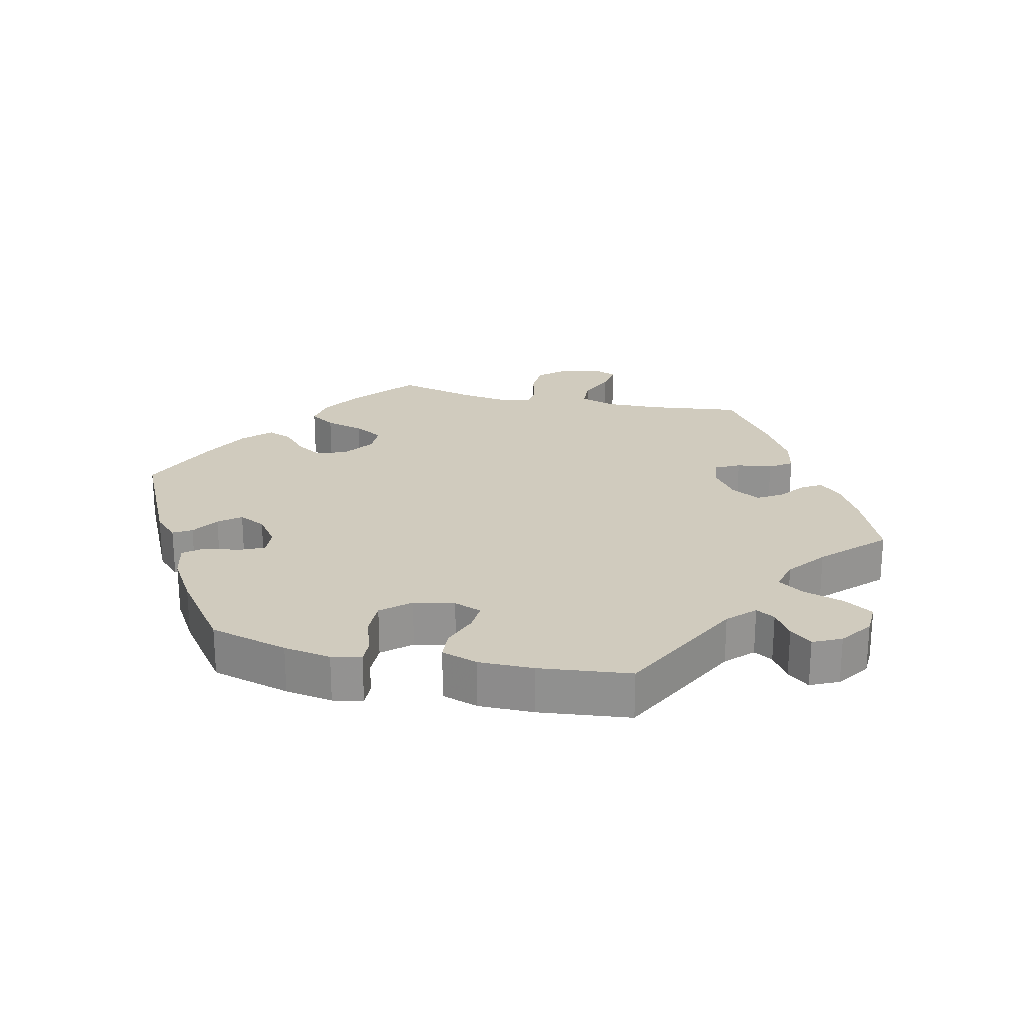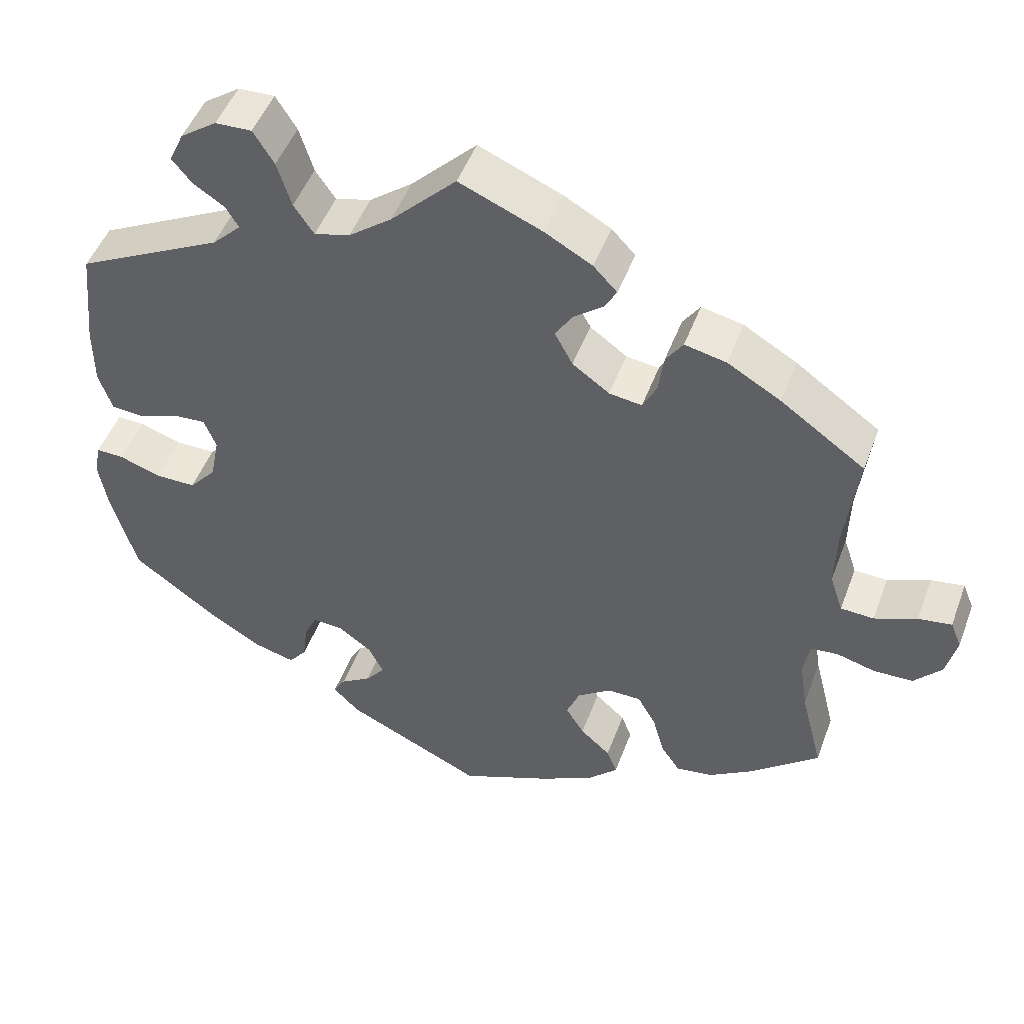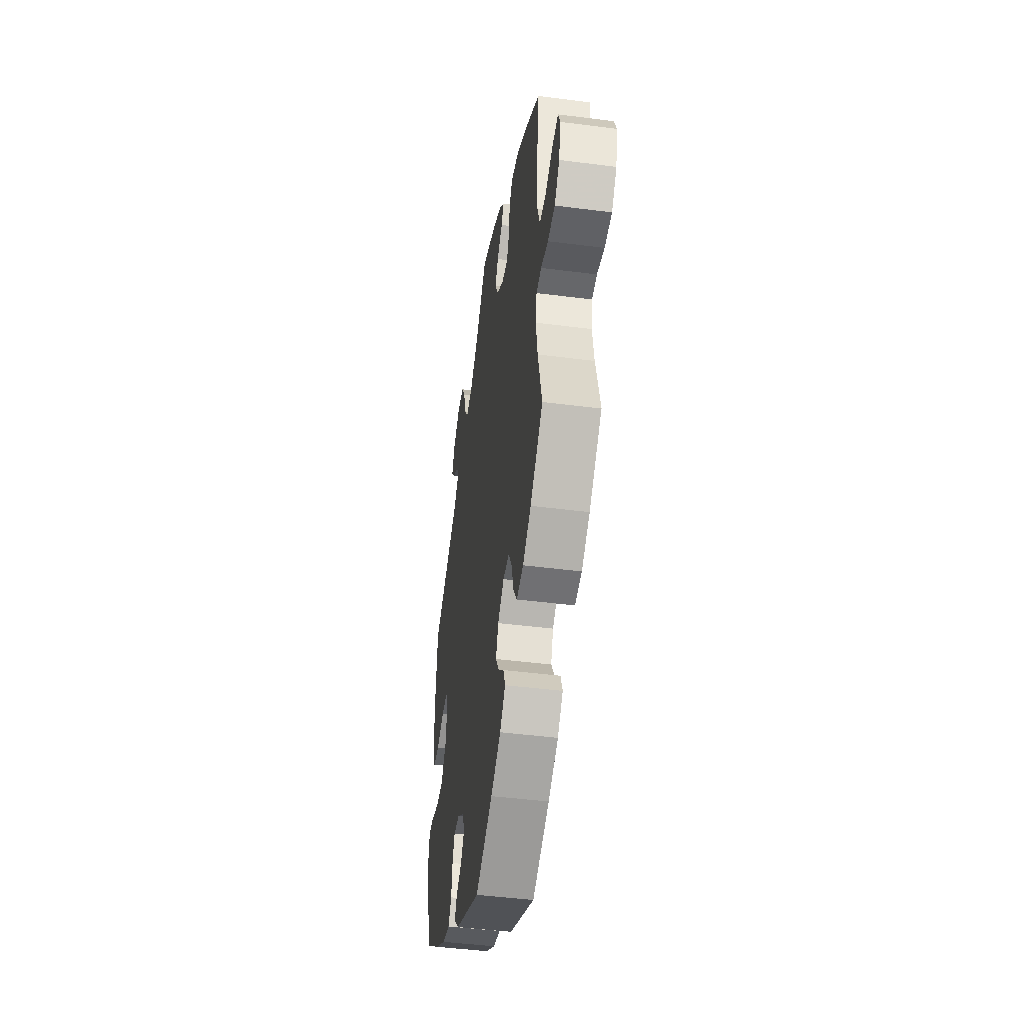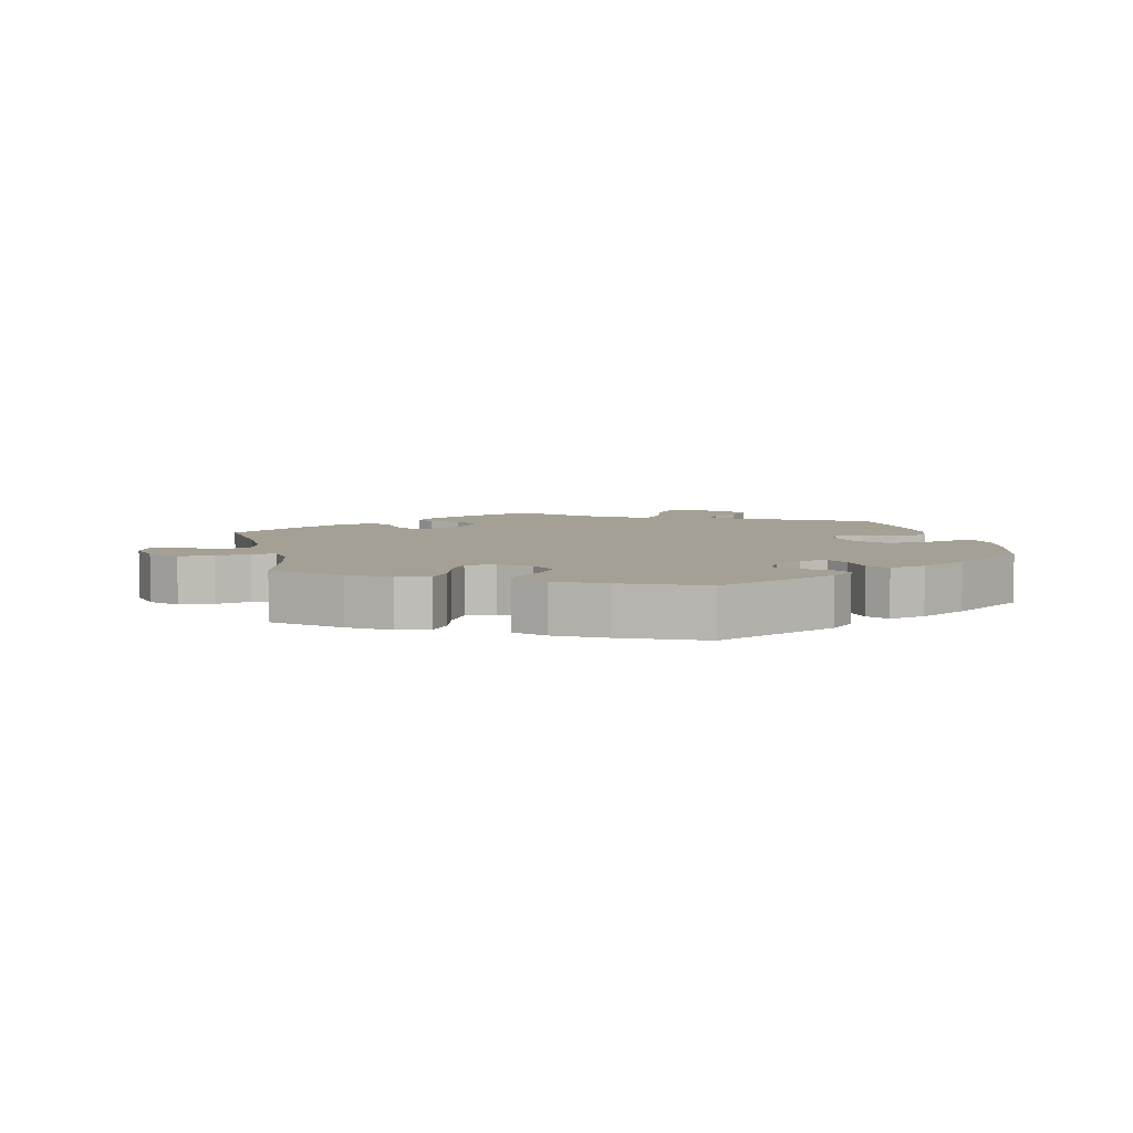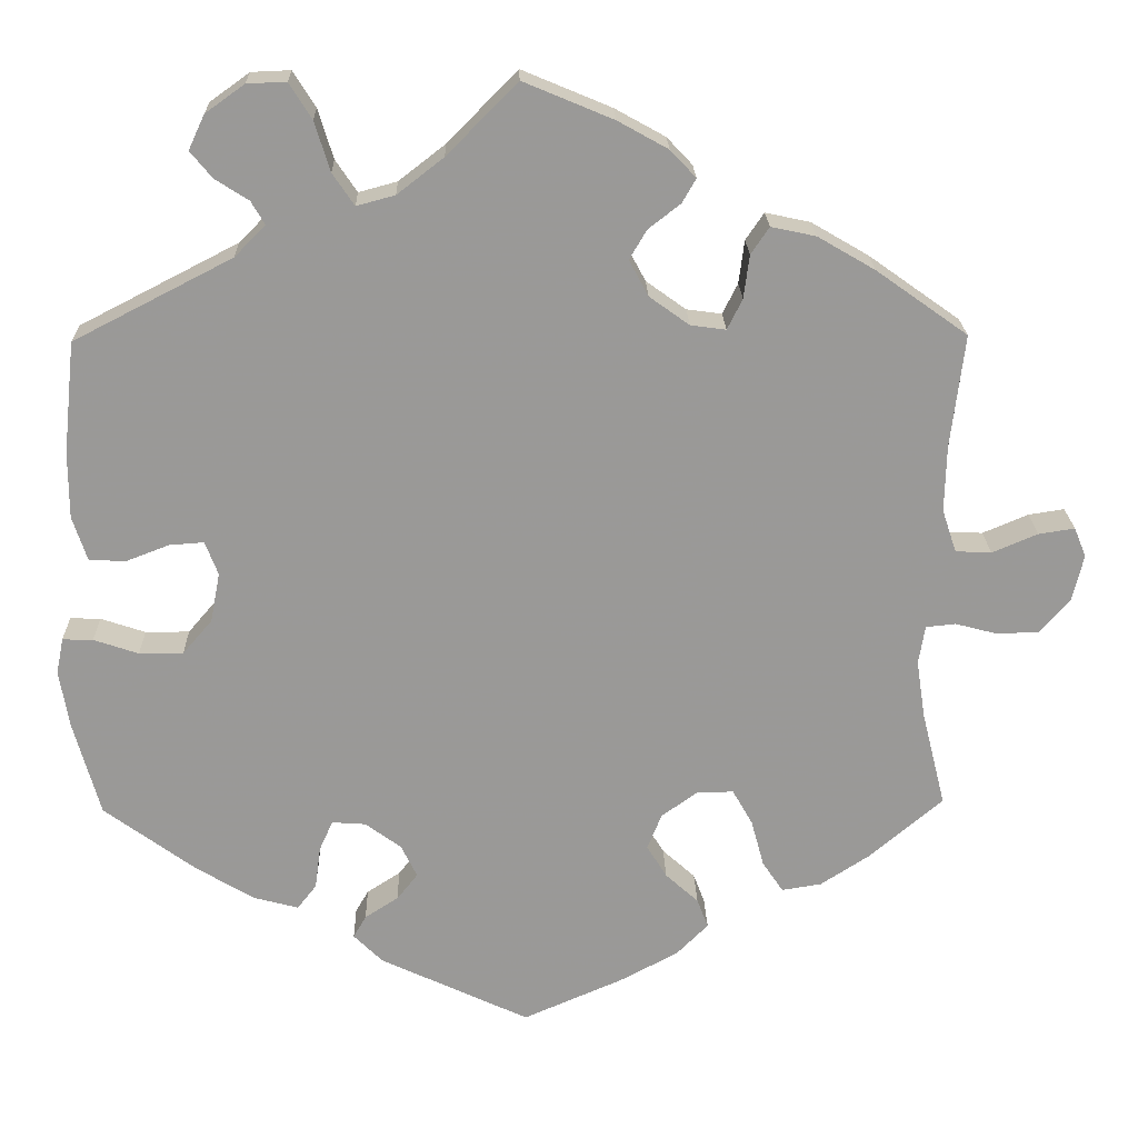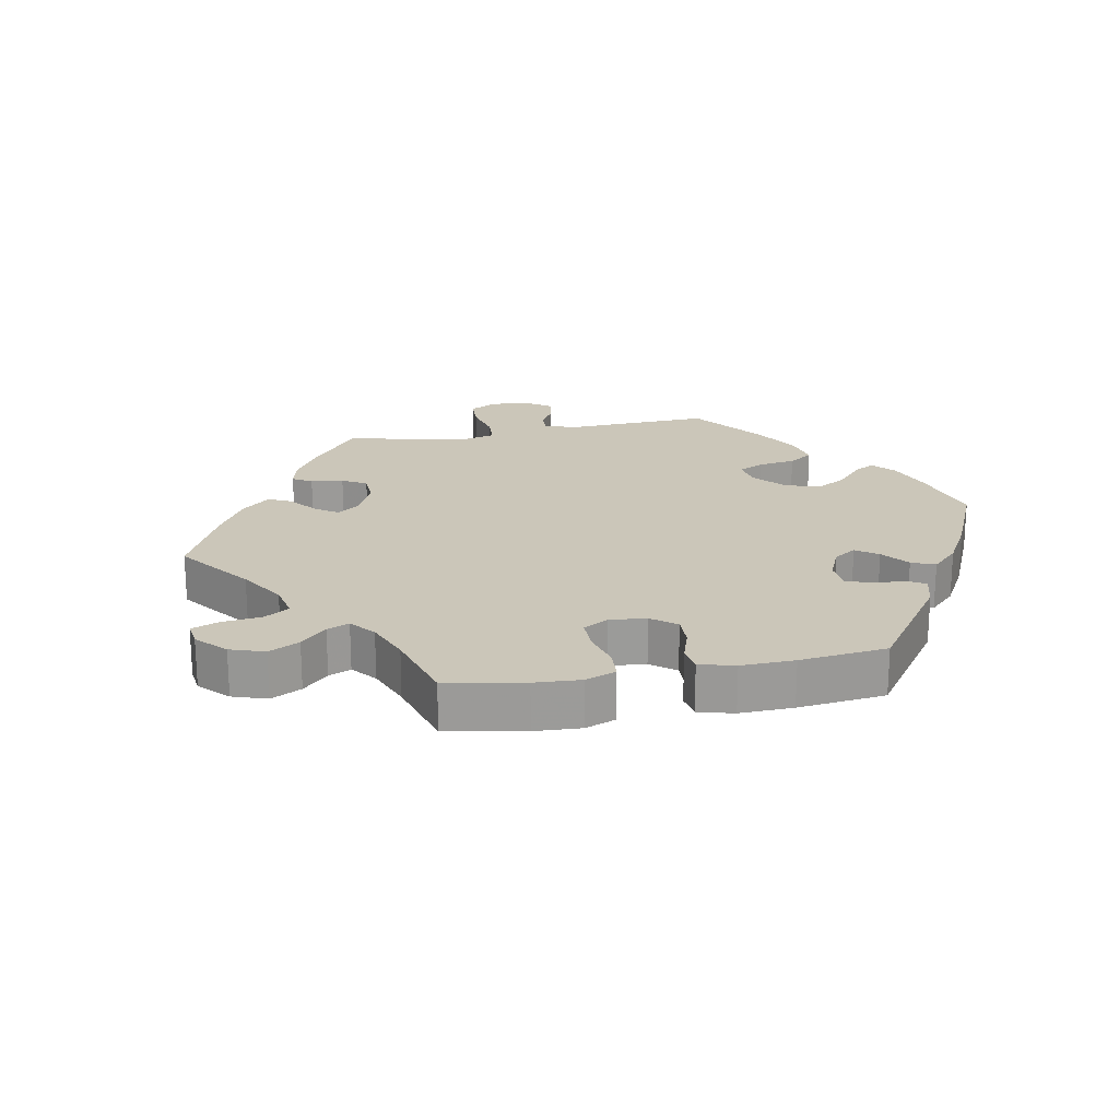
<metadata>
{"format":"obj","ext":"obj","renderer":"f3d","projection":"perspective","resolution":1024,"background":"white","views":[{"elev":23.3,"azim":-77.3,"up":"+Y"},{"elev":49.1,"azim":20.1,"up":"+Z"},{"elev":-45.9,"azim":81.6,"up":"+Z"},{"elev":5.7,"azim":167.6,"up":"+Y"},{"elev":21.1,"azim":-1.5,"up":"+Z"},{"elev":20.8,"azim":139.2,"up":"+Y"}]}
</metadata>
<code>
v 0.684 0.07 -0.035
v 0.507 0.07 -0.19
v -0.294 0.07 -0.453
v -0.552 0.07 0.087
v 0.112 0.07 0.573
v -0.387 0.07 -0.051
v -0.535 0.07 -0.075
v 0.183 0.07 -0.413
v 0.536 0.07 0.032
v -0.489 0.07 0.029
v -0.57 0.07 -0.191
v 0.158 0.07 -0.372
v 0.52 0.07 0.169
v -0.552 0.07 0.17
v -0.246 0.07 -0.331
v 0.334 0.07 -0.436
v 0.537 0.07 -0.31
v -0.424 0.07 -0.094
v -0.165 0.07 -0.441
v 0.683 0.07 0.061
v -0.386 0.07 0.54
v 0.19 0.07 0.474
v 0.128 0.07 0.406
v -0.375 0.07 0.011
v 0.207 0.07 0.504
v 0.541 0.07 -0.065
v 0.594 0.07 -0.079
v -0.194 0.07 0.473
v 0.504 0.07 -0.069
v 0.698 0.07 0.024
v 0.272 0.07 0.411
v -0.582 0.07 -0.119
v 0.238 0.07 -0.487
v 0.518 0.07 0.086
v 0.202 0.07 0.325
v -0.187 0.07 -0.532
v -0.221 0.07 0.513
v -0.263 0.07 -0.369
v 0.496 0.07 -0.117
v 0.175 0.07 0.538
v 0.295 0.07 0.445
v -0 0.07 0.62
v 0.647 0.07 -0.077
v -0.207 0.07 -0.468
v 0 0.07 -0.62
v 0.265 0.07 0.357
v 0.15 0.07 0.443
v -0.24 0.07 0.575
v -0.159 0.07 -0.367
v 0.444 0.07 -0.389
v -0.423 0.07 -0.394
v 0.125 0.07 -0.566
v 0.384 0.07 -0.428
v 0.537 0.07 0.31
v 0.638 0.07 0.054
v -0.366 0.07 0.583
v 0.267 0.07 -0.294
v 0.198 0.07 -0.527
v -0.35 0.07 -0.438
v -0.3 0.07 0.451
v 0.224 0.07 -0.45
v 0.246 0.07 0.319
v -0.391 0.07 0.053
v -0.223 0.07 -0.496
v 0.423 0.07 0.391
v -0.534 0.07 0.032
v -0.317 0.07 0.48
v -0.359 0.07 0.507
v -0.146 0.07 0.486
v -0.317 0.07 0.618
v 0.222 0.07 -0.294
v -0.204 0.07 -0.334
v -0.27 0.07 -0.422
v -0.479 0.07 -0.094
v -0.139 0.07 -0.408
v -0.268 0.07 0.62
v 0.176 0.07 -0.327
v 0.351 0.07 0.433
v -0.537 0.07 -0.31
v 0.152 0.07 0.361
v -0.537 0.07 0.31
v -0.339 0.07 0.412
v 0.308 0.07 -0.397
v 0.581 0.07 0.03
v -0.088 0.07 0.531
v 0.292 0.07 -0.338
v -0.573 0.07 -0.074
v -0.434 0.07 0.05
v 0.684 -0 -0.035
v 0.507 -0 -0.19
v -0.294 -0 -0.453
v -0.552 -0 0.087
v 0.112 -0 0.573
v -0.387 -0 -0.051
v -0.535 -0 -0.075
v 0.183 -0 -0.413
v 0.536 -0 0.032
v -0.489 -0 0.029
v -0.57 -0 -0.191
v 0.158 -0 -0.372
v 0.52 -0 0.169
v -0.552 -0 0.17
v -0.246 -0 -0.331
v 0.334 -0 -0.436
v 0.537 -0 -0.31
v -0.424 -0 -0.094
v -0.165 -0 -0.441
v 0.683 -0 0.061
v -0.386 -0 0.54
v 0.19 -0 0.474
v 0.128 -0 0.406
v -0.375 -0 0.011
v 0.207 -0 0.504
v 0.541 -0 -0.065
v 0.594 -0 -0.079
v -0.194 -0 0.473
v 0.504 -0 -0.069
v 0.698 -0 0.024
v 0.272 -0 0.411
v -0.582 -0 -0.119
v 0.238 -0 -0.487
v 0.518 -0 0.086
v 0.202 -0 0.325
v -0.187 -0 -0.532
v -0.221 -0 0.513
v -0.263 -0 -0.369
v 0.496 -0 -0.117
v 0.175 -0 0.538
v 0.295 -0 0.445
v -0 -0 0.62
v 0.647 -0 -0.077
v -0.207 -0 -0.468
v 0 -0 -0.62
v 0.265 -0 0.357
v 0.15 -0 0.443
v -0.24 -0 0.575
v -0.159 -0 -0.367
v 0.444 -0 -0.389
v -0.423 -0 -0.394
v 0.125 -0 -0.566
v 0.384 -0 -0.428
v 0.537 -0 0.31
v 0.638 -0 0.054
v -0.366 -0 0.583
v 0.267 -0 -0.294
v 0.198 -0 -0.527
v -0.35 -0 -0.438
v -0.3 -0 0.451
v 0.224 -0 -0.45
v 0.246 -0 0.319
v -0.391 -0 0.053
v -0.223 -0 -0.496
v 0.423 -0 0.391
v -0.534 -0 0.032
v -0.317 -0 0.48
v -0.359 -0 0.507
v -0.146 -0 0.486
v -0.317 -0 0.618
v 0.222 -0 -0.294
v -0.204 -0 -0.334
v -0.27 -0 -0.422
v -0.479 -0 -0.094
v -0.139 -0 -0.408
v -0.268 -0 0.62
v 0.176 -0 -0.327
v 0.351 -0 0.433
v -0.537 -0 -0.31
v 0.152 -0 0.361
v -0.537 -0 0.31
v -0.339 -0 0.412
v 0.308 -0 -0.397
v 0.581 -0 0.03
v -0.088 -0 0.531
v 0.292 -0 -0.338
v -0.573 -0 -0.074
v -0.434 -0 0.05
f 2 17 50 53
f 39 2 53 16
f 29 39 16 83
f 1 43 27 26
f 1 26 29
f 30 1 29
f 84 55 20 30
f 9 84 30 29
f 34 9 29 83
f 78 65 54 13
f 46 31 41 78
f 62 46 78 13
f 35 62 13 34
f 40 25 22 47
f 40 47 23
f 85 42 5 40
f 69 85 40 23
f 28 69 23 80
f 70 76 48 37
f 70 37 28
f 56 70 28
f 67 68 21 56
f 60 67 56 28
f 82 60 28 80
f 88 10 66 4
f 63 88 4 14
f 32 87 7 74
f 32 74 18
f 11 32 18
f 79 11 18
f 51 79 18 6
f 38 73 3 59
f 15 38 59 51
f 36 64 44 19
f 36 19 75
f 45 36 75
f 52 45 75 49
f 8 61 33 58
f 12 8 58 52
f 35 34 83 86
f 80 35 86 57
f 82 80 57 71
f 63 14 81 82
f 24 63 82 71
f 15 51 6 24
f 72 15 24 71
f 12 52 49 72
f 77 12 72
f 71 77 72
f 141 138 105 90
f 104 141 90 127
f 171 104 127 117
f 114 115 131 89
f 117 114 89
f 117 89 118
f 118 108 143 172
f 117 118 172 97
f 171 117 97 122
f 101 142 153 166
f 166 129 119 134
f 101 166 134 150
f 122 101 150 123
f 135 110 113 128
f 111 135 128
f 128 93 130 173
f 111 128 173 157
f 168 111 157 116
f 125 136 164 158
f 116 125 158
f 116 158 144
f 144 109 156 155
f 116 144 155 148
f 168 116 148 170
f 92 154 98 176
f 102 92 176 151
f 162 95 175 120
f 106 162 120
f 106 120 99
f 106 99 167
f 94 106 167 139
f 147 91 161 126
f 139 147 126 103
f 107 132 152 124
f 163 107 124
f 163 124 133
f 137 163 133 140
f 146 121 149 96
f 140 146 96 100
f 174 171 122 123
f 145 174 123 168
f 159 145 168 170
f 170 169 102 151
f 159 170 151 112
f 112 94 139 103
f 159 112 103 160
f 160 137 140 100
f 160 100 165
f 160 165 159
f 50 138 141 53
f 53 141 104 16
f 16 104 171 83
f 83 171 174 86
f 86 174 145 57
f 57 145 159 71
f 71 159 165 77
f 77 165 100 12
f 12 100 96 8
f 8 96 149 61
f 61 149 121 33
f 33 121 146 58
f 58 146 140 52
f 52 140 133 45
f 45 133 124 36
f 36 124 152 64
f 64 152 132 44
f 44 132 107 19
f 19 107 163 75
f 75 163 137 49
f 49 137 160 72
f 72 160 103 15
f 15 103 126 38
f 38 126 161 73
f 73 161 91 3
f 3 91 147 59
f 59 147 139 51
f 51 139 167 79
f 79 167 99 11
f 11 99 120 32
f 32 120 175 87
f 87 175 95 7
f 7 95 162 74
f 74 162 106 18
f 18 106 94 6
f 6 94 112 24
f 24 112 151 63
f 63 151 176 88
f 88 176 98 10
f 10 98 154 66
f 66 154 92 4
f 4 92 102 14
f 14 102 169 81
f 81 169 170 82
f 82 170 148 60
f 60 148 155 67
f 67 155 156 68
f 68 156 109 21
f 21 109 144 56
f 56 144 158 70
f 70 158 164 76
f 76 164 136 48
f 48 136 125 37
f 37 125 116 28
f 28 116 157 69
f 69 157 173 85
f 85 173 130 42
f 42 130 93 5
f 5 93 128 40
f 40 128 113 25
f 25 113 110 22
f 22 110 135 47
f 47 135 111 23
f 23 111 168 80
f 80 168 123 35
f 35 123 150 62
f 62 150 134 46
f 46 134 119 31
f 31 119 129 41
f 41 129 166 78
f 78 166 153 65
f 65 153 142 54
f 54 142 101 13
f 13 101 122 34
f 34 122 97 9
f 9 97 172 84
f 84 172 143 55
f 55 143 108 20
f 20 108 118 30
f 30 118 89 1
f 1 89 131 43
f 43 131 115 27
f 27 115 114 26
f 26 114 117 29
f 29 117 127 39
f 39 127 90 2
f 2 90 105 17
f 17 105 138 50

</code>
